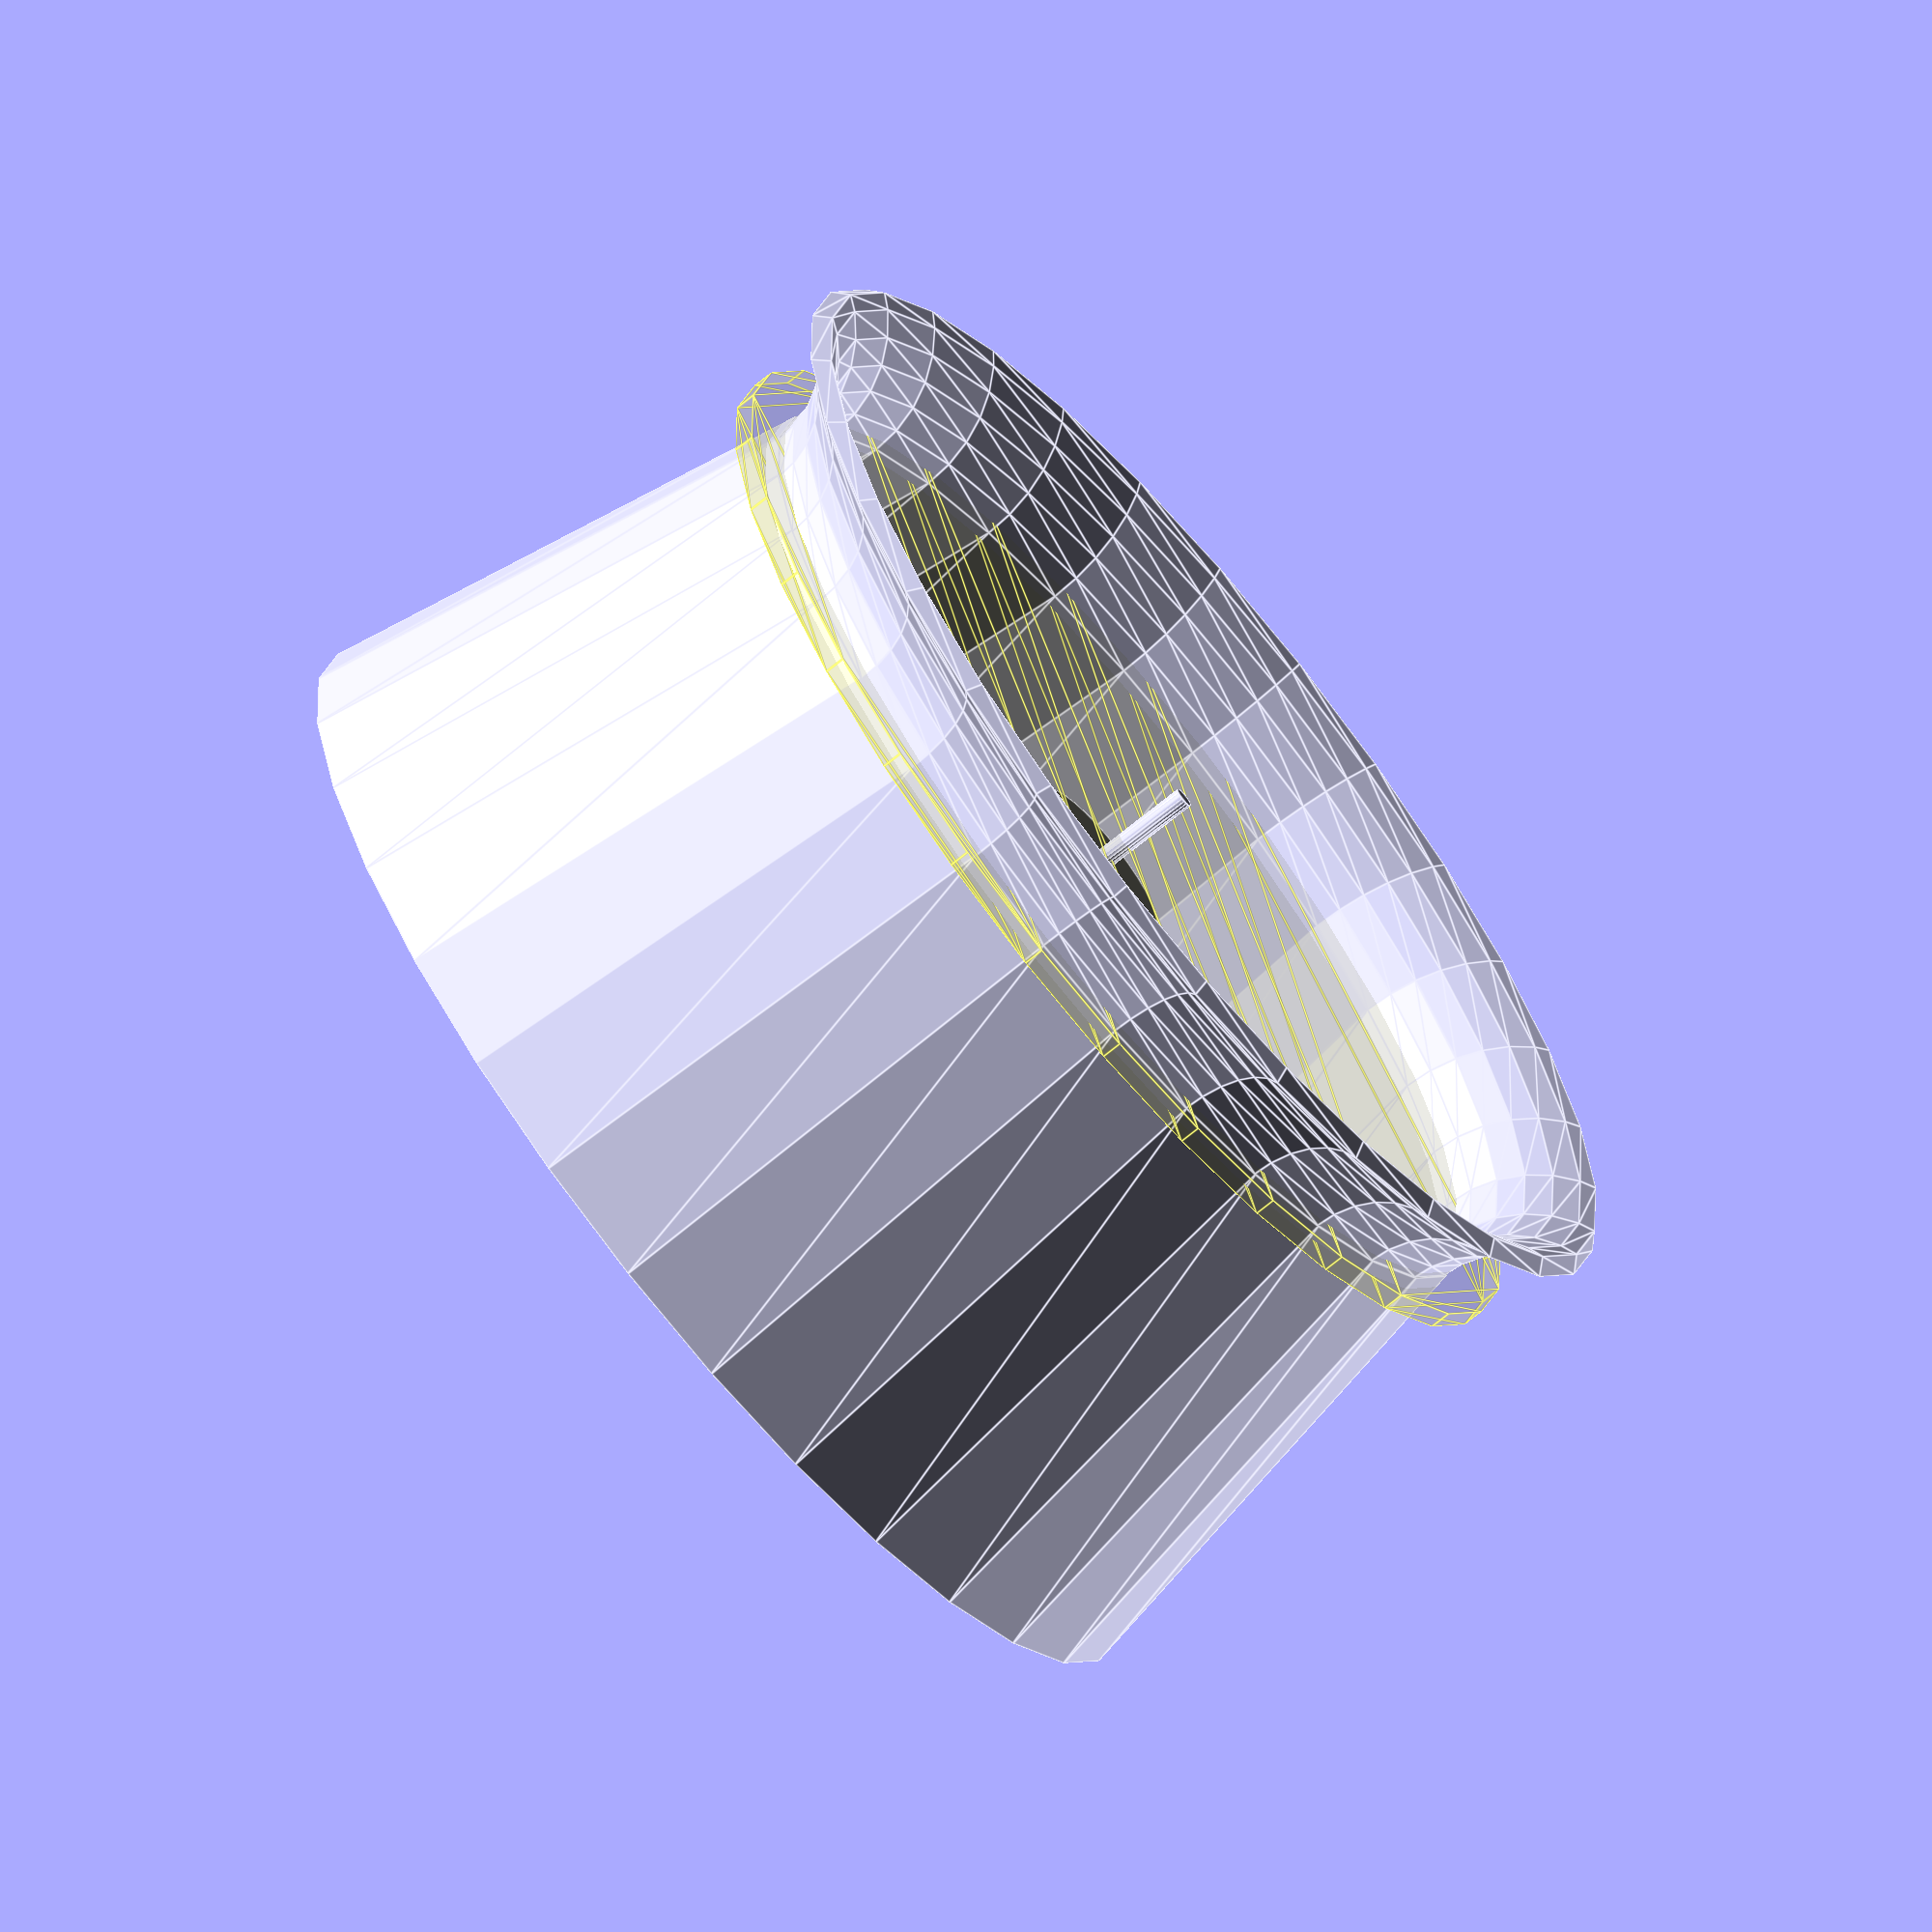
<openscad>
/*
Configurable Ducting System for a Quadcopter

    According to the study below (and Richards work) the optimal optimal configuration found experimentally includes a δtip = 0.1%Dt,  rlip = 13%Dt, θd = 10◦ and Ld = 50% to 72%Dt.

    A Quick(ish) Key:
        prop_dia_upper:
            Longest Part of the Propellor.
            IDEAL: Whatever your prop measures.
        prop_spacing:
            The extra space that is added to both sides of the prop_dia_upper variable to give the inside wall of the duct.
            IDEAL: 0.1% of the dia_total, BUT you probably want more tolerance if you're printing/using cheaper props. I've left this as a millimeter value though, not a percentage so that you can define set tolerance.
        dia_total:
            Combines the variables as described above.
            IDEAL: N/A - don't change this unless you're really ripping things to pieces.
        lip_radius_pc:
            Affects the radius of the top curve of the duct, percentage based on the dia_total variable.
            IDEAL: 13%
        shroud_lower_length_pc:
            Affects the length of the duct section, based on the dia_total variable.
            IDEAL: 50 - 70%
        duct_angle:
            The angle off of vertical (Z) by which the inner duct wall pushes outwards.
            IDEAL: 10 degrees
        duct_resolution:
            Affects overall number of slices (the smoothness or quality of the end STL).
            IDEAL: 120. Higher is better, but will take ages if you go too high.

    NOTE ON REDUCING WEIGHT:
        I have a way of reducing weight -- look for the 'slice_extruded' module and replace the 'slice_final' with 'slice_final_hollow' - but be warned, you need to check that the placement doesn't leave you with overly thin walls as it does not always scale well with changes to certain variables. 
        
        You'll want to work with the translate and scale functions to find a good balance for your needs. 
        
        Comment out the 'slice_extruded' and call 'slice_final_hollow' - this will give you a cross section so that you can see what's going on and reduce render times to almost nothing. 


*References: 
    Based on the following sources by the following:
                https://capolight.wordpress.com/2015/01/14/quadcopter-rotor-duct/
        - Richard.
    
    HOVER AND WIND-TUNNEL TESTING OF SHROUDED ROTORS FOR IMPROVED MICRO AIR VEHICLE DESIGN
        - Jason L. Pereira Doctor of Philosophy, 2008.

    Design by Harlo,
    02/05/2016.

*/


///USER Variables START

//Propellor Diameter
prop_dia_upper = 46; //[30:0.5:500]
//Spacing between Duct and Prop
prop_spacing = 1.2;//1.5; //[0.1:0.1:10]
dia_total = prop_dia_upper + (prop_spacing*2);
//Lip Radius Percentage
lip_radius_pc = 0.13; //[0.05:0.01:0.30]

//Length Percentage (Lower Z Height)
shroud_lower_length_pc = 0.50; //[0.10:0.01:0.80]
//Duct Angle (degrees)
duct_angle = 10; //[5:0.5:45]
//Resolution of Duct (> = smoother)
duct_resolution = 30;//[30:1:360]

///USER Variables END

//Internal/Calculated Variables
lip_dia = (dia_total * lip_radius_pc)*2;///We double for diameter to keep things "simple".
shroud_lower_length = shroud_lower_length_pc * dia_total;


//Output of Calculated Variables to User
echo ("Shroud Lower Height = ", shroud_lower_length); //does not include the curved diameter
echo ("Shroud Total Height = ", shroud_lower_length + lip_dia/2);
echo ("Lip Diameter = ", lip_dia); //OUTPUT
echo ("Duct_angle = ", duct_angle);


///RENDER


slice_extruded_hollow();
//slice_extruded_middle();

/*
//For Later Testing - based on the rough dimensions of an emax motor
translate([0,0,-12]){
    motor(16.5, 28, 6, 5);
}
*/

/*
//FOR TESTING DIMENSIONS

difference(){
    slice_extruded();
    rotate([90,0,0]){
        cylinder(h = 300, d = 8, center = true, $fn = 20);
    }   
}

cylinder (h = 1, d = prop_dia_upper, $fn = 32, center = true);
*/



/*
MAIN BUILD MODULES FOR THE SHROUD/DUCT
*/

module slice_extruded_hollow($fn = duct_resolution){
    rotate_extrude(convexity = 10){
        translate([dia_total/2,0,0]){
            slice_final();
        }
    }


//	translate([150, 0, 0]) {
//		slice_final();
//		translate([10, 0, 0]) slice_leading_edge();
//		translate([10, -5, 0]) slice_lower_duct();
//	}

	module slice_final(){
	   
	        slice_leading_edge();
	        slice_lower_duct();
	   
	}
	
	module slice_lower_duct(){
	    difference() {
	    	union() {
		    translate([lip_dia-1/2,-shroud_lower_length/2,0]){
		       //square([1,shroud_lower_length], center = true);
		    }
	    	rotate([0, 0, duct_angle]) translate([0,-shroud_lower_length-2,0]) square([1,shroud_lower_length+2], center = false);
	    	
	    	}
	        translate([lip_dia/2,-shroud_lower_length-5,0]){
	            	square([lip_dia+2,10], center = true);
	        }
	    
	    }
	    
	    
	}
	
	module slice_leading_edge(){
	    translate([lip_dia/2,0,0])
	    {
	    	difference(){    
	            //upper edge
	            circle(d = lip_dia, center = true);
	        
	        	translate([0,-lip_dia/2,0]){
	            	square(lip_dia, center = true);
	        	}
	        	translate([lip_dia/2, 6, 2]){
	            	rotate([0, 0, 45]) square(lip_dia, center = true);
	        	}
	         	circle(d = lip_dia-1.8, center = true);
	         
	         }
	        
	    }
	}
}


module slice_extruded_middle($fn=duct_resolution){
    rotate_extrude(convexity = 10)
    {
    	difference() 
    	{
    		//cube([dia_total/2,])
    		//circle(d=dia_total)
    		total_heigth=shroud_lower_length + lip_dia/2;
    		translate([0,lip_dia/2-total_heigth,0]) square(size = [dia_total/2+5, total_heigth], center = false);
	        translate([dia_total/2+0.05,-0.05]) {
        	    slice_final();
    	    }
        
        }
    }

	translate([150, 0, 0]) {
		//#slice_final();
		//translate([60, 5, 0]) slice_leading_edge();
		//translate([60, -5, 0]) slice_lower_duct();
	}
	


	module slice_final(){
	   
	        slice_leading_edge();
	        slice_lower_duct();
	   
	}
	
	module slice_lower_duct(){
	    //angles
	    remain_angle = 180 - 90 - duct_angle;
	    
	    lower_length = (sin(duct_angle))/(sin(remain_angle)/shroud_lower_length);
	    
	    //sinA/a = sinB/b = sinC/c
	    //sin(remain_angle)/shroud_lower_length = sin(15 degress)/?
	    //solving for the lower length of the triangle (x length)
	    
	    difference(){
	    //Base cube for being cut from.
	    translate([lip_dia/2,-shroud_lower_length/2,0]){
	        square([lip_dia,shroud_lower_length], center = true);
	    }
	    
	    //Cutting Triangle
	        triangle_points = [[0,0], [0,-shroud_lower_length], [ lower_length, -shroud_lower_length]]; //TEST SO FAR
	        polygon(triangle_points);
	    }
	}
	
	module slice_leading_edge(){
	    difference(){    
	        translate([lip_dia/2,0,0])
	        {
	            //upper edge
	            circle(d = lip_dia, center = true);
	        }
	        translate([lip_dia/2,-lip_dia/2,0]){
	            square(lip_dia, center = true);
	        }
	        
	    }
	    
	}
	
}

/*
Motor representation -- rough
    - maybe clean up to use as a library module
*/



module motorx(body_height, body_dia, shaft_height, shaft_dia){
    total_height = body_height + shaft_height;
    echo("Motor Total Height = ", total_height);
    
    translate([0,0,0]){
        cylinder (h = body_height, d = body_dia, $fn = 32, center = true);
        }
    
    translate([0,0,body_height/2 + shaft_height/2]){
        cylinder (h = shaft_height, d = shaft_dia, center = true, $fn = 20);
    
        }
        
    translate([0,0,0]){
        
    }
    
}

 translate([0, 0, -11]) motorx(20, 8.5, 5, 1);
 translate([0, 0, 0]) color("yellow", 0.1) circle(d=55, center=true);


////David Harlock, 02/05/2016.
</openscad>
<views>
elev=69.2 azim=163.0 roll=309.6 proj=o view=edges
</views>
